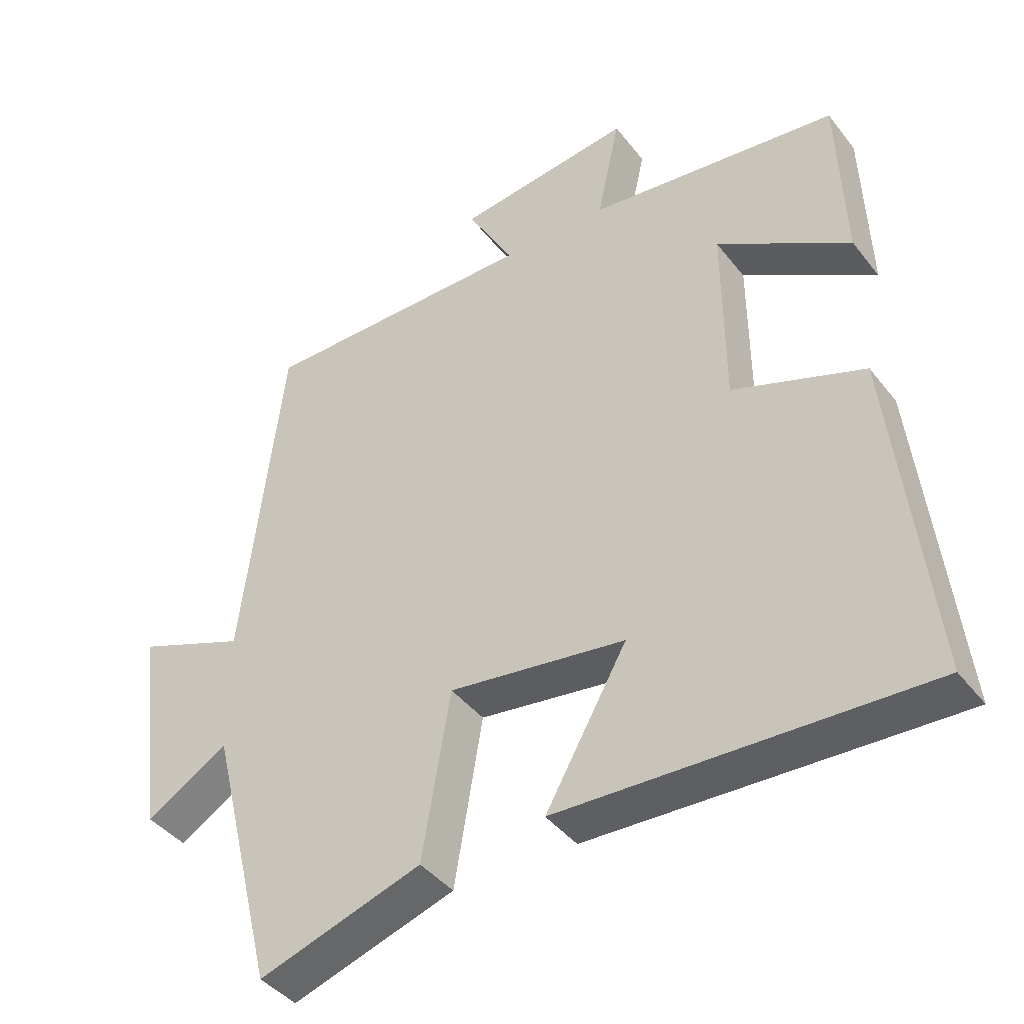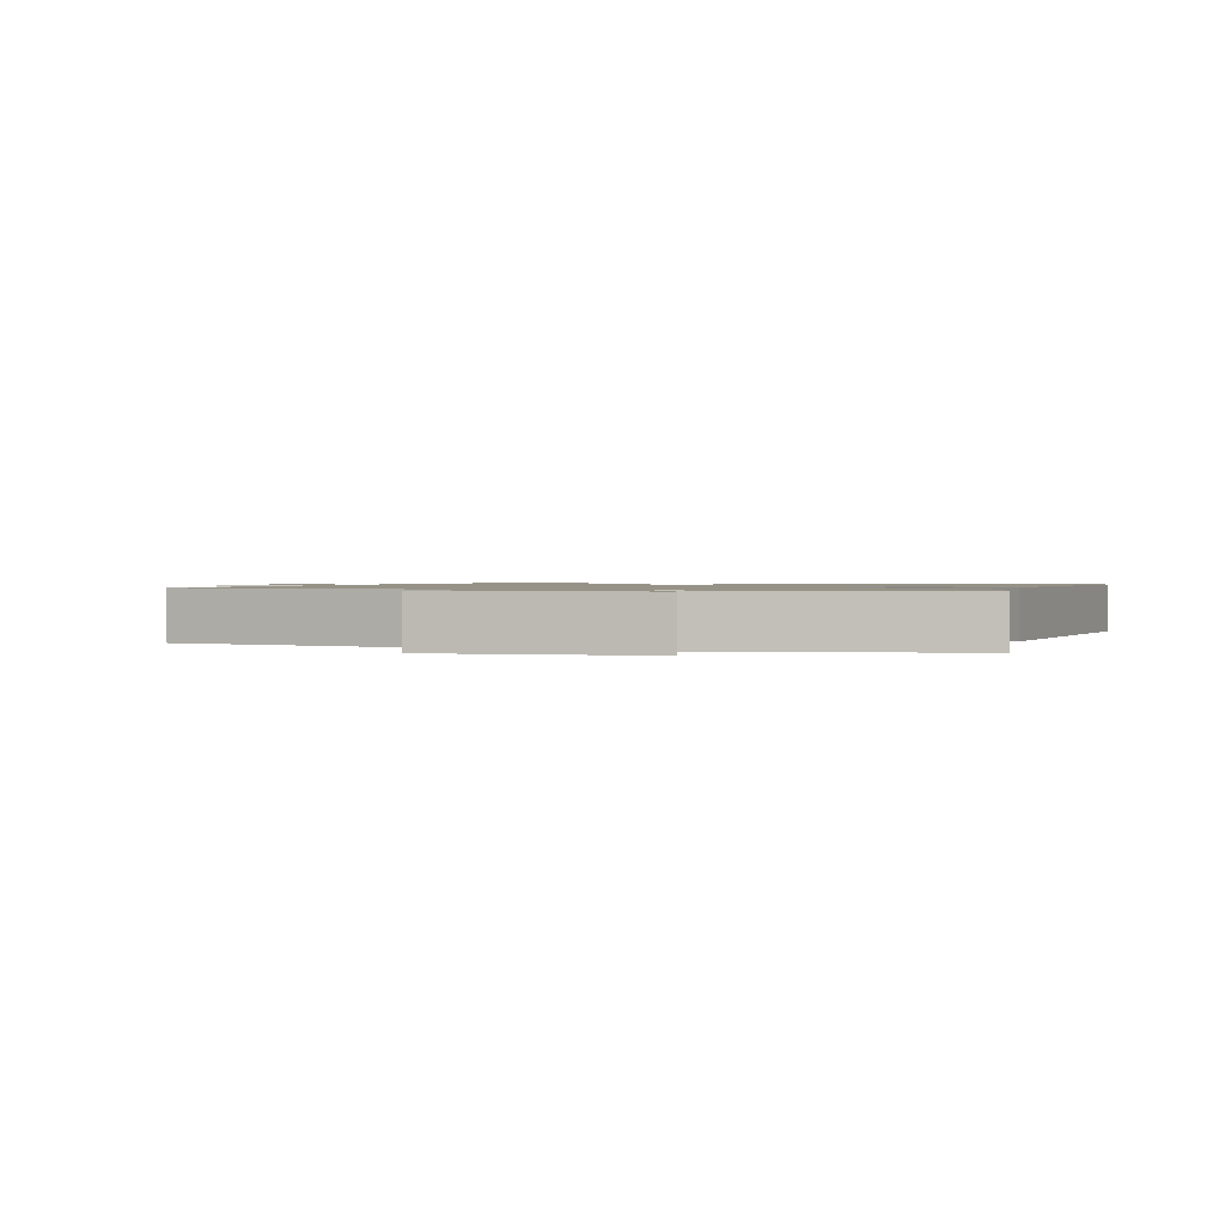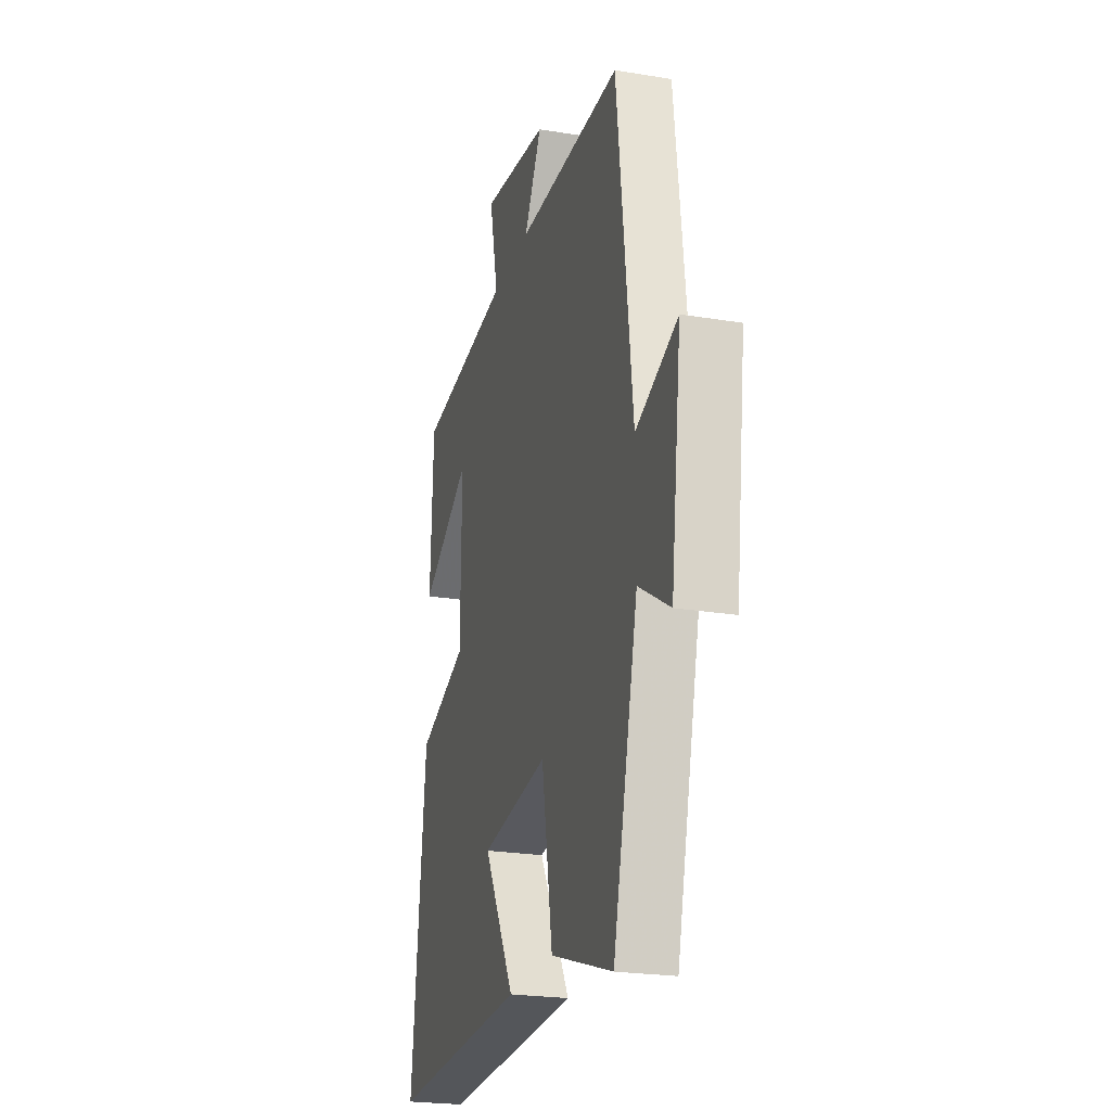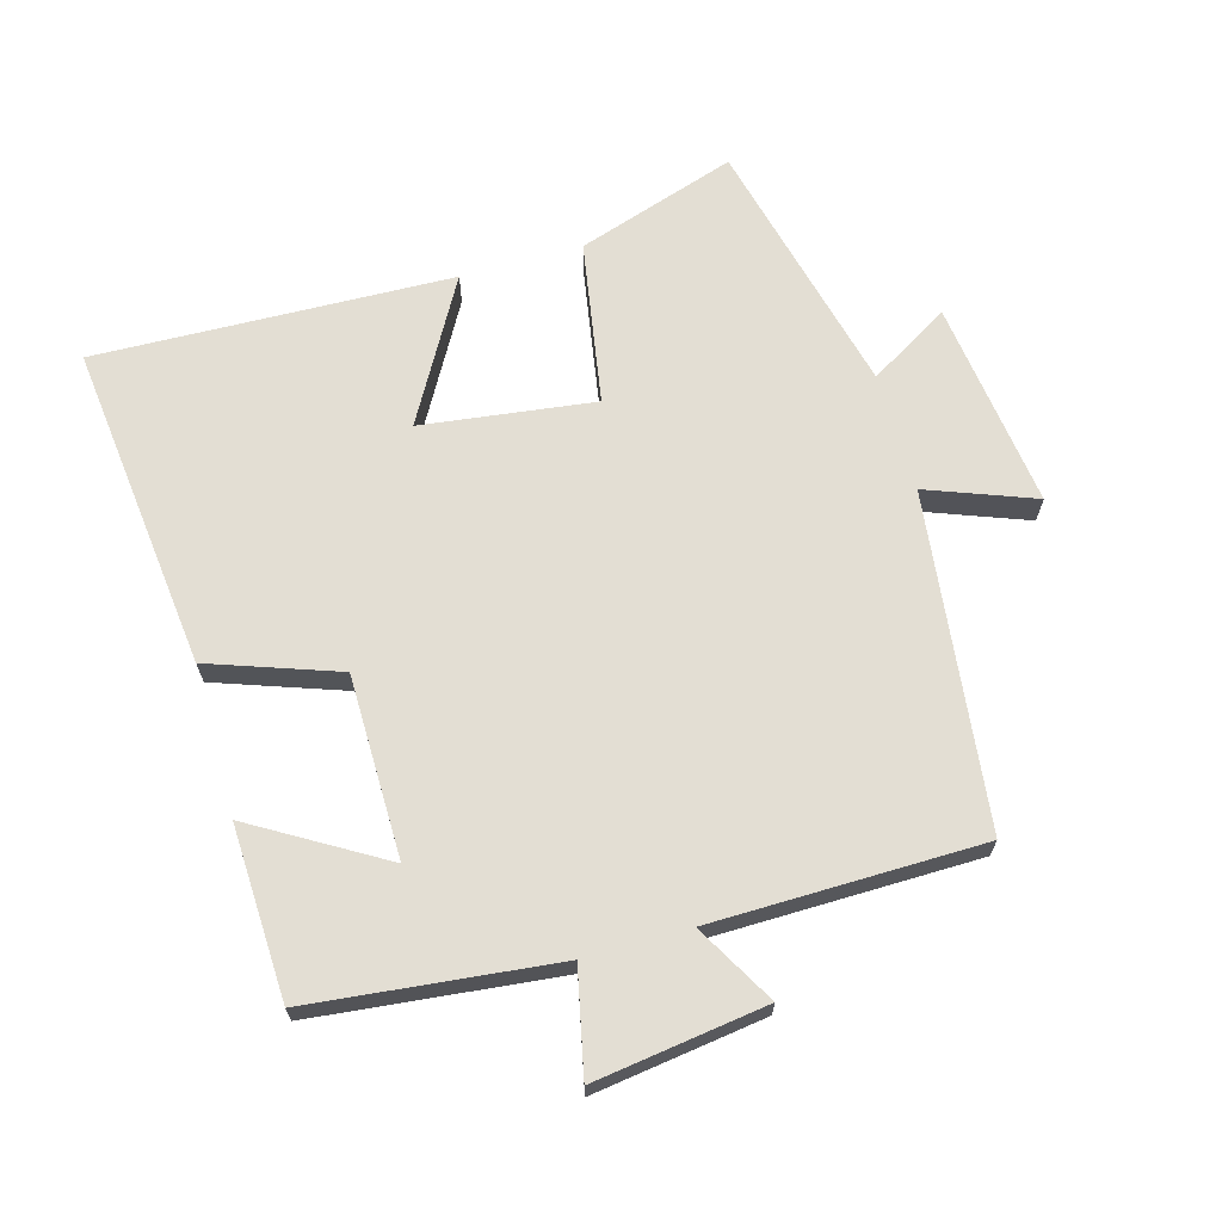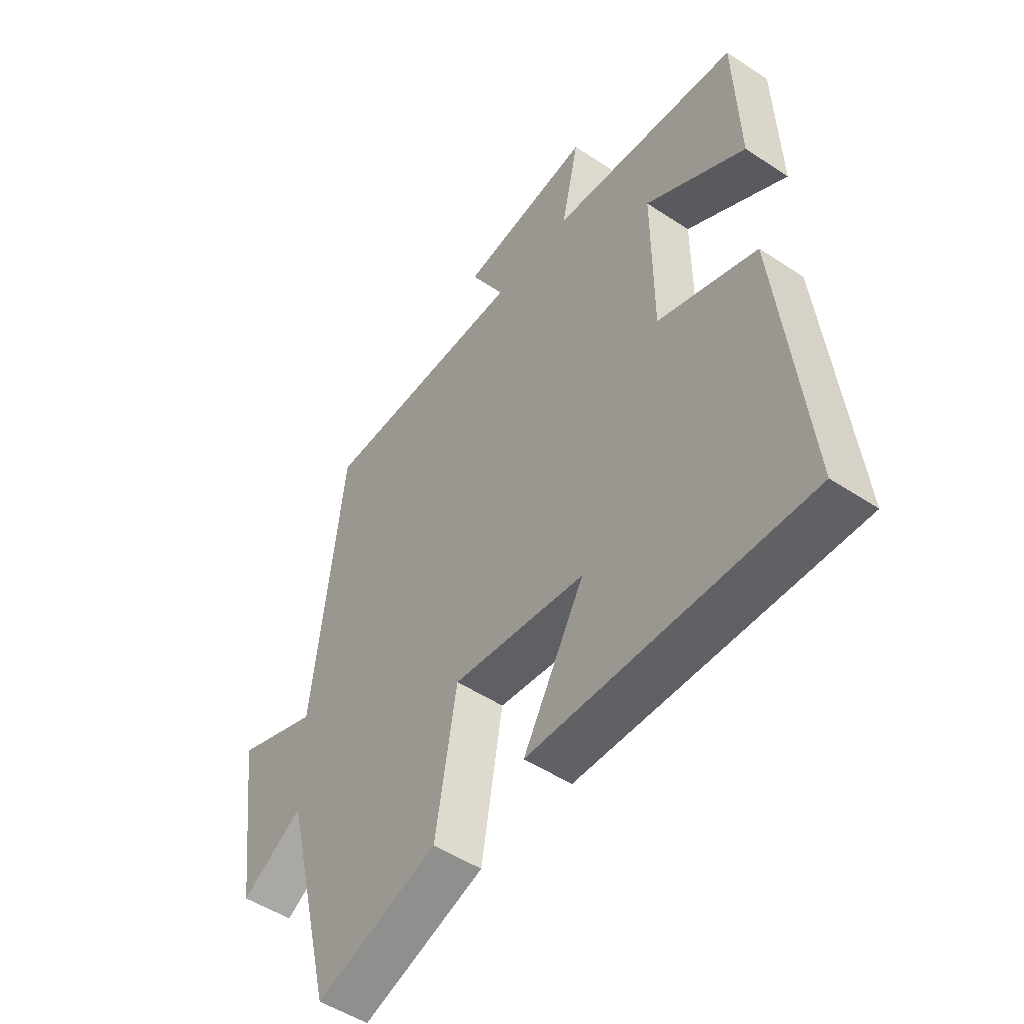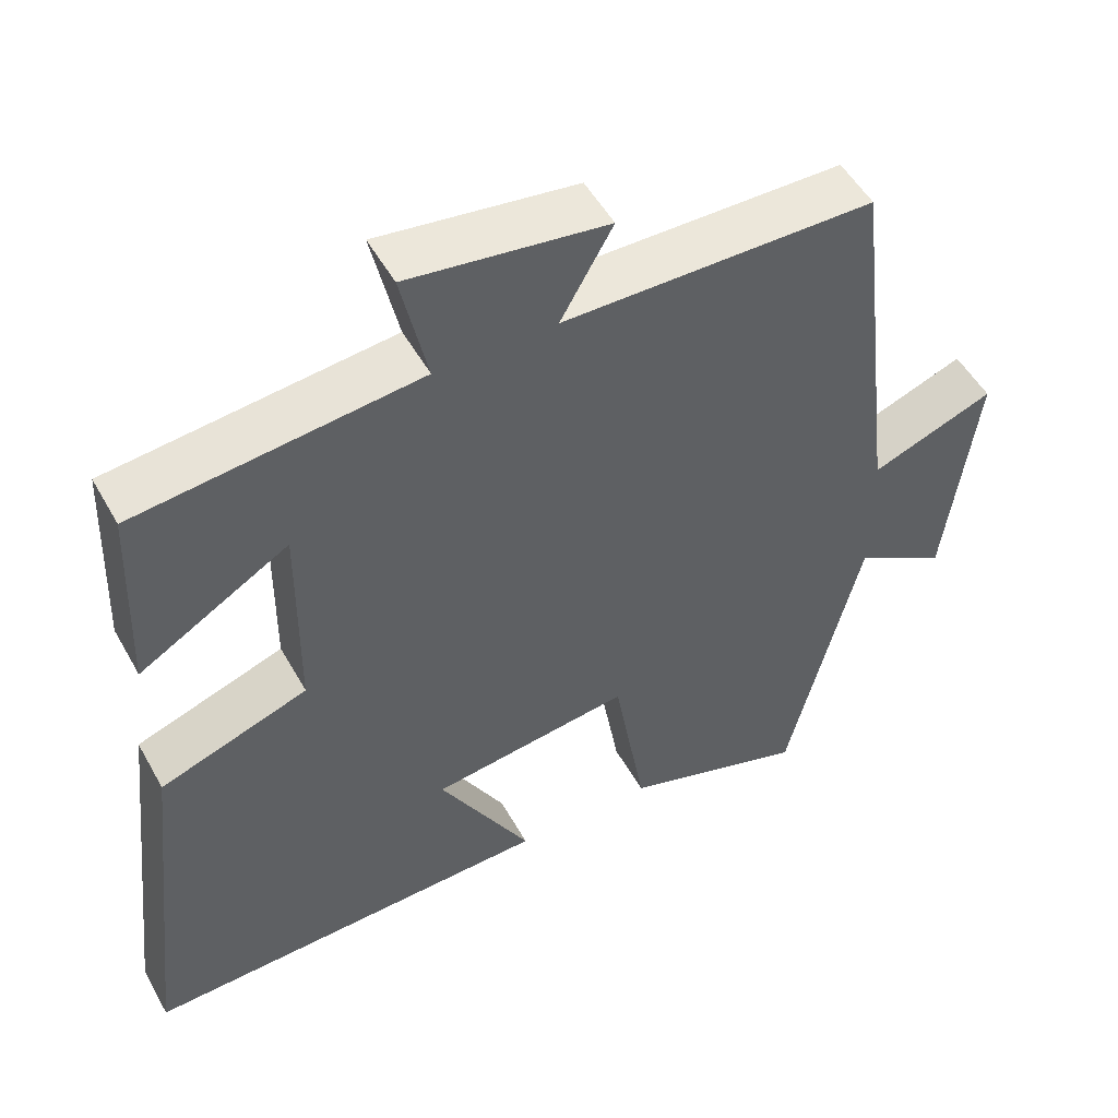
<metadata>
{"format":"obj","ext":"obj","renderer":"f3d","projection":"perspective","resolution":1024,"background":"white","views":[{"elev":-41.2,"azim":-145.8,"up":"+Z"},{"elev":1.1,"azim":111.4,"up":"+Y"},{"elev":-23.4,"azim":74.5,"up":"+Z"},{"elev":67.2,"azim":-15.8,"up":"+Y"},{"elev":-50.0,"azim":-126.1,"up":"+Z"},{"elev":51.4,"azim":-28.5,"up":"+Z"}]}
</metadata>
<code>
v 0.404 0.07 -0.579
v 0.164 0.07 -0.5
v 0.122 0.07 -0.254
v -0.138 0.07 -0.288
v -0.018 0.07 -0.5
v -0.555 0.07 -0.517
v -0.5 0.07 -0.025
v -0.307 0.07 0.043
v -0.305 0.07 0.317
v -0.5 0.07 0.201
v -0.49 0.07 0.46
v -0.122 0.07 0.5
v -0.156 0.07 0.656
v 0.102 0.07 0.62
v 0.034 0.07 0.5
v 0.44 0.07 0.495
v 0.5 0.07 -0.007
v 0.661 0.07 0.054
v 0.621 0.07 -0.26
v 0.5 0.07 -0.187
v 0.404 0 -0.579
v 0.164 0 -0.5
v 0.122 0 -0.254
v -0.138 0 -0.288
v -0.018 0 -0.5
v -0.555 0 -0.517
v -0.5 0 -0.025
v -0.307 0 0.043
v -0.305 0 0.317
v -0.5 0 0.201
v -0.49 0 0.46
v -0.122 0 0.5
v -0.156 0 0.656
v 0.102 0 0.62
v 0.034 0 0.5
v 0.44 0 0.495
v 0.5 0 -0.007
v 0.661 0 0.054
v 0.621 0 -0.26
v 0.5 0 -0.187
f 17 18 19 20
f 15 16 17 20
f 15 20 1 2
f 12 13 14 15
f 9 10 11 12
f 8 9 12 15
f 6 7 8
f 4 5 6
f 4 6 8 15
f 15 2 3
f 3 4 15
f 40 39 38 37
f 40 37 36 35
f 22 21 40 35
f 35 34 33 32
f 32 31 30 29
f 35 32 29 28
f 28 27 26
f 26 25 24
f 35 28 26 24
f 23 22 35
f 35 24 23
f 1 21 22 2
f 2 22 23 3
f 3 23 24 4
f 4 24 25 5
f 5 25 26 6
f 6 26 27 7
f 7 27 28 8
f 8 28 29 9
f 9 29 30 10
f 10 30 31 11
f 11 31 32 12
f 12 32 33 13
f 13 33 34 14
f 14 34 35 15
f 15 35 36 16
f 16 36 37 17
f 17 37 38 18
f 18 38 39 19
f 19 39 40 20
f 20 40 21 1

</code>
